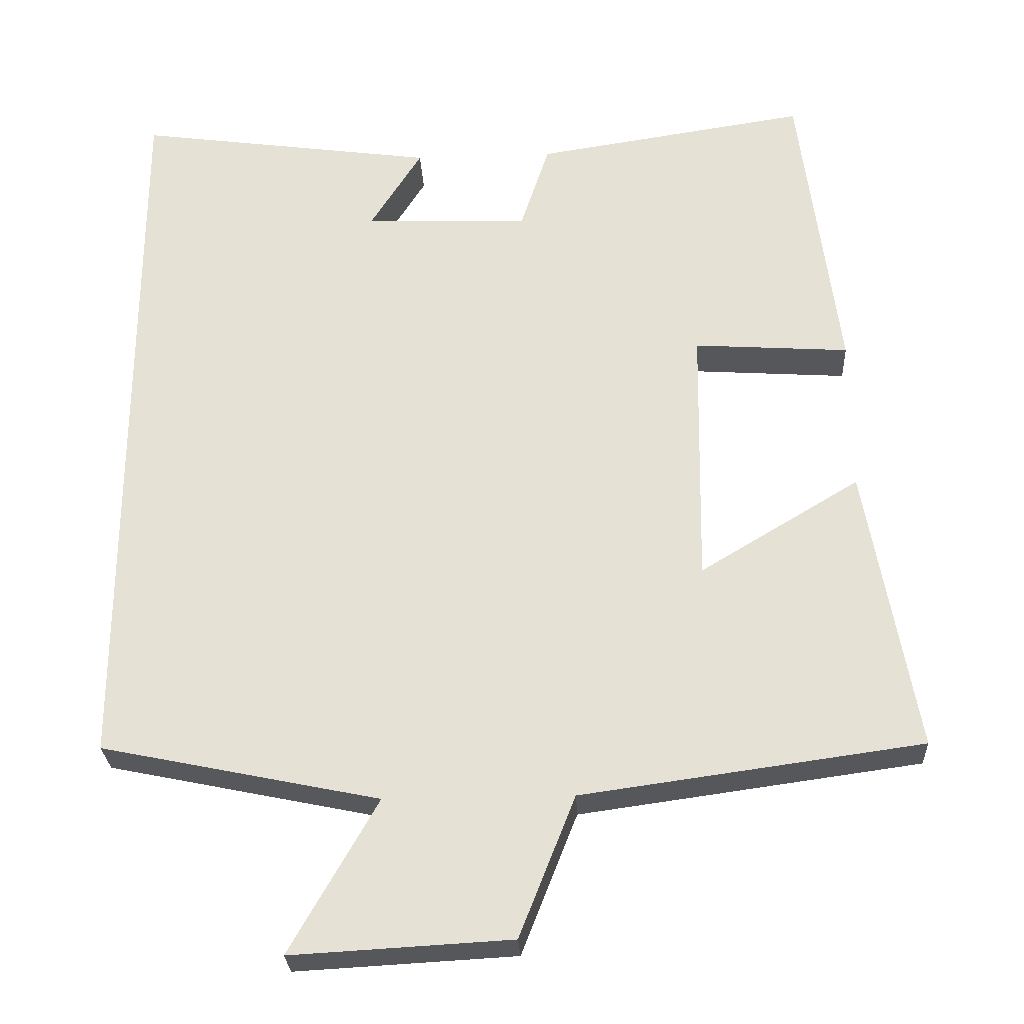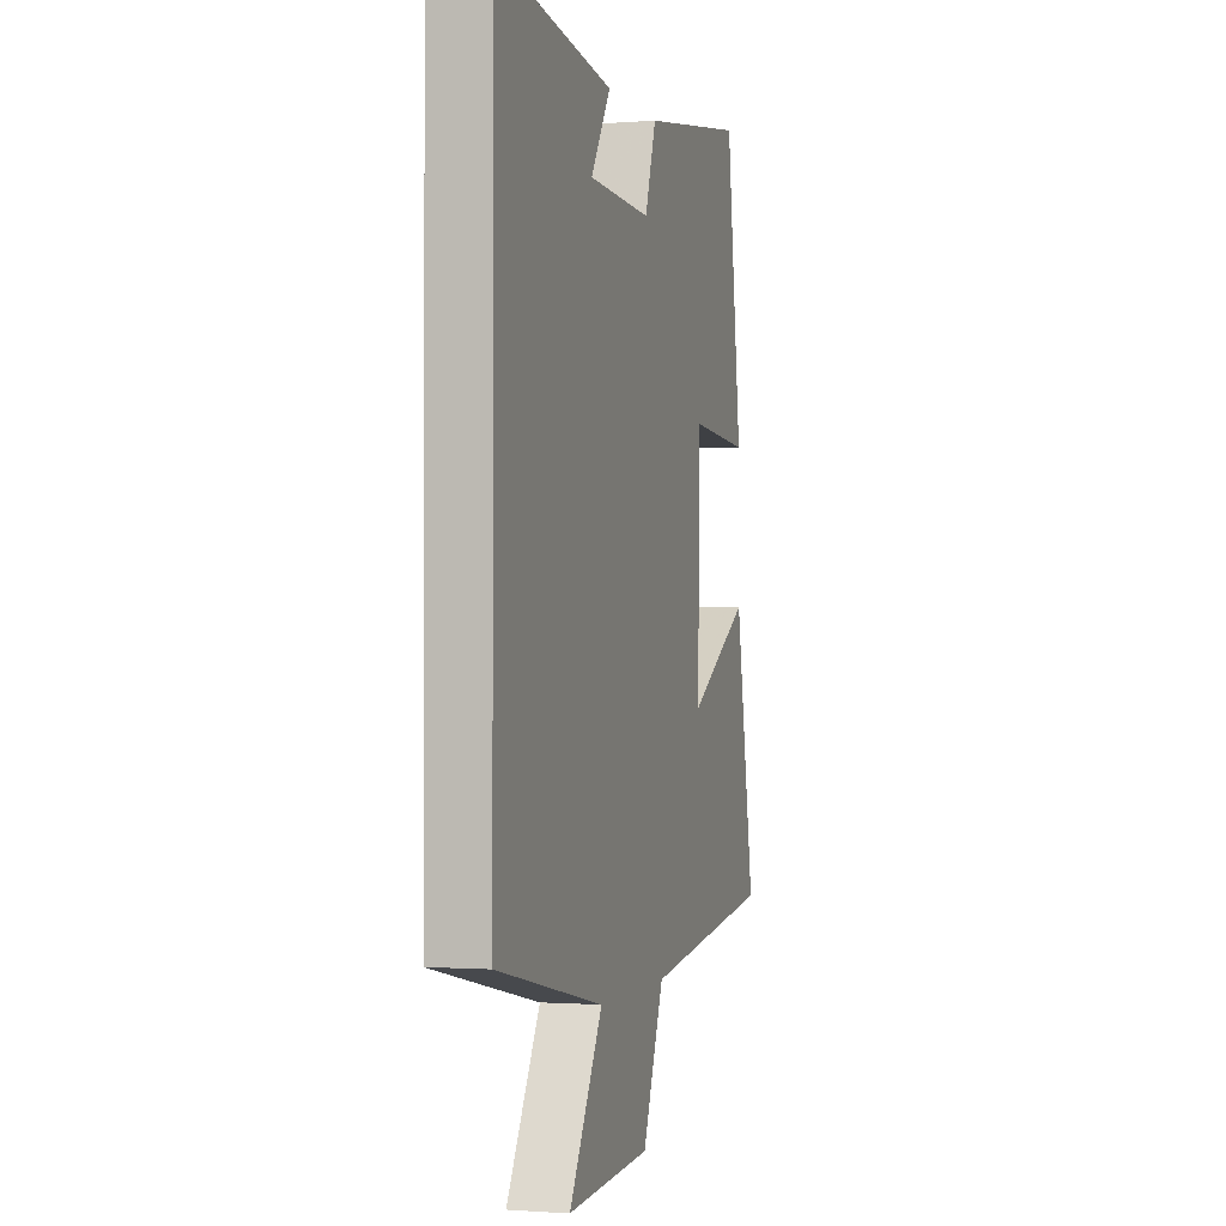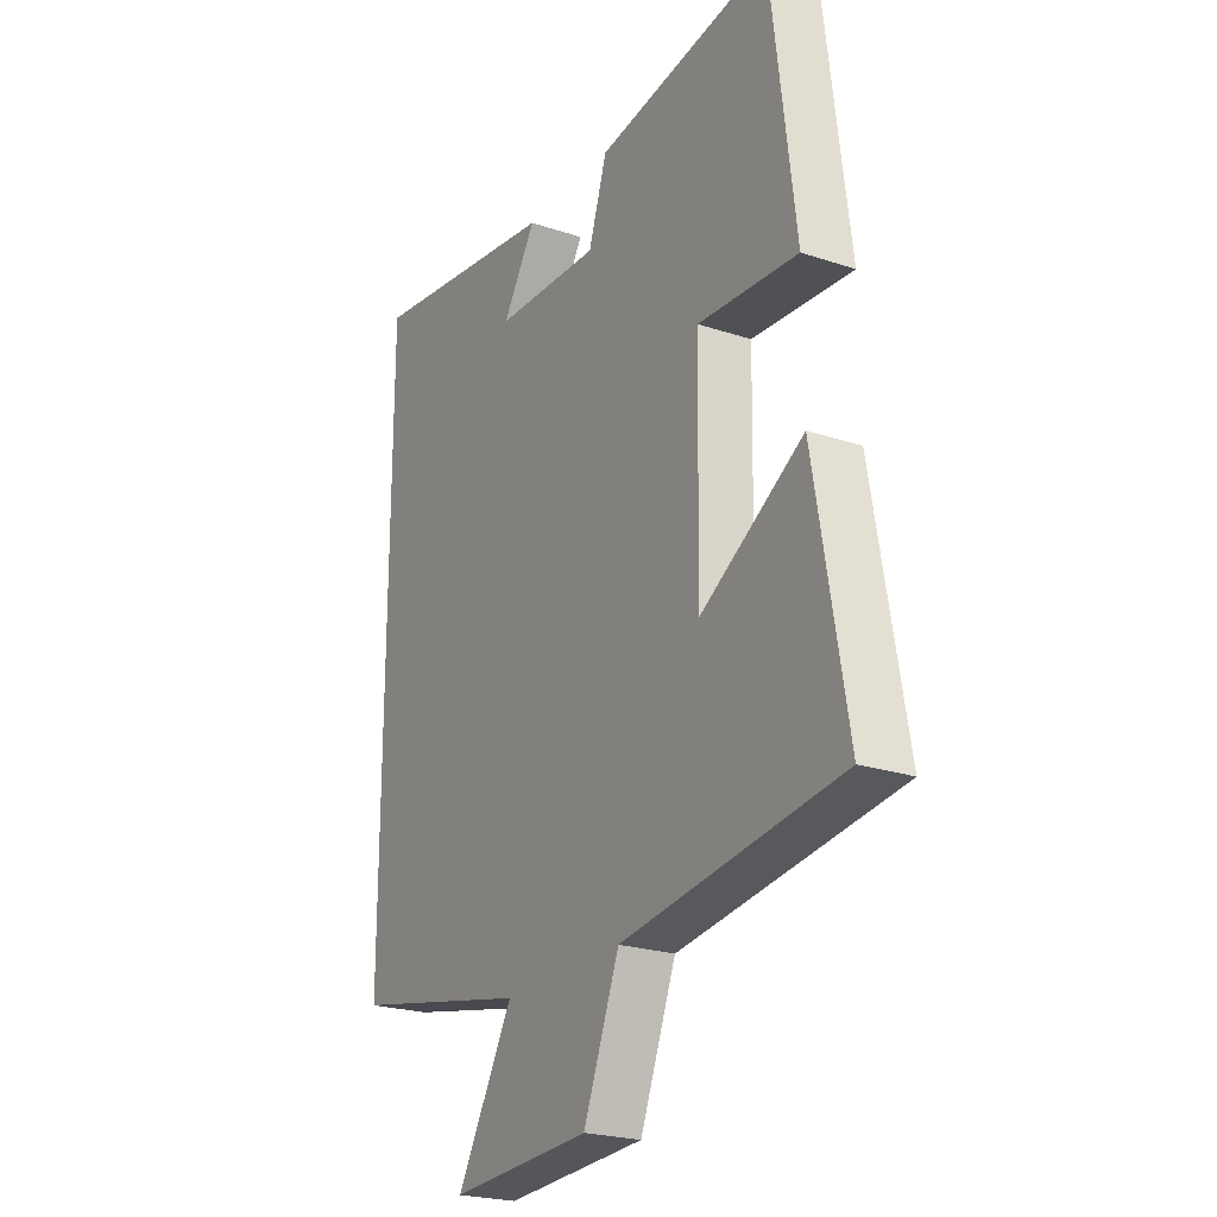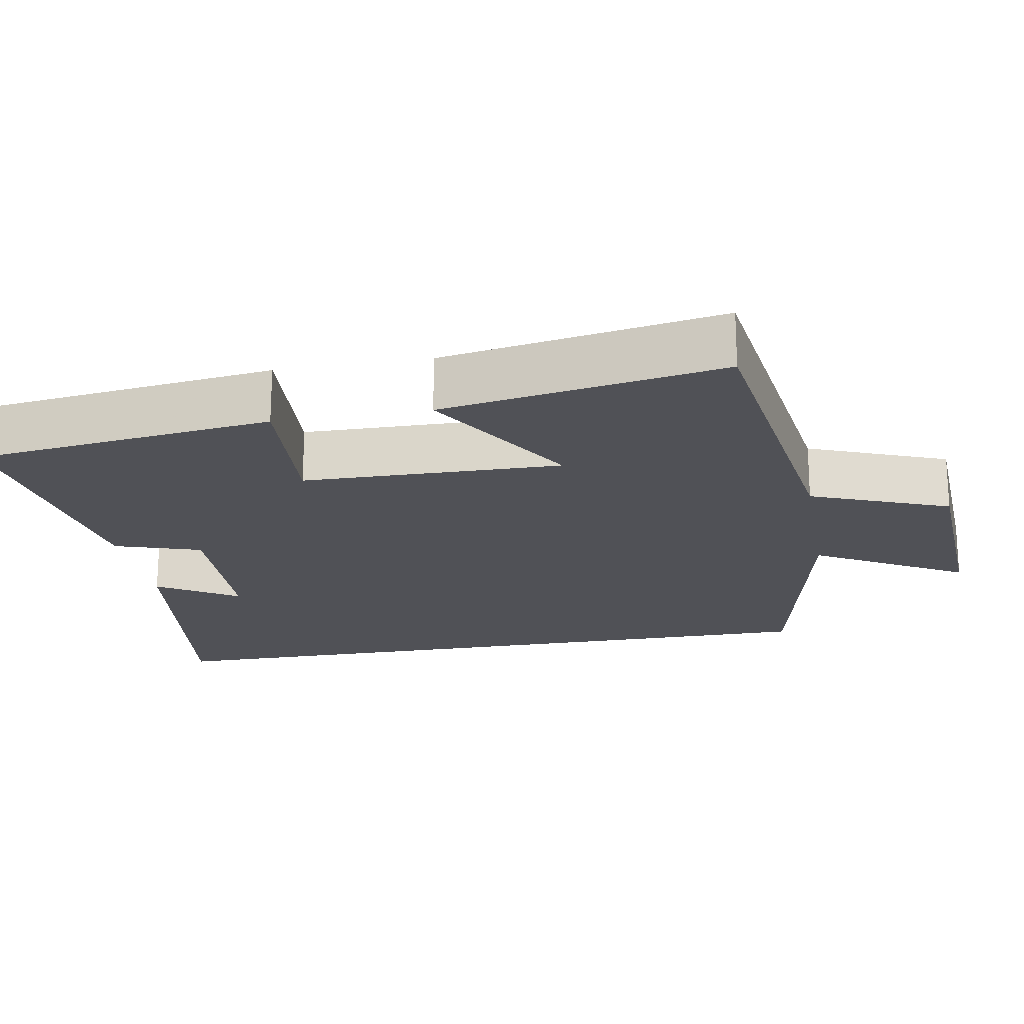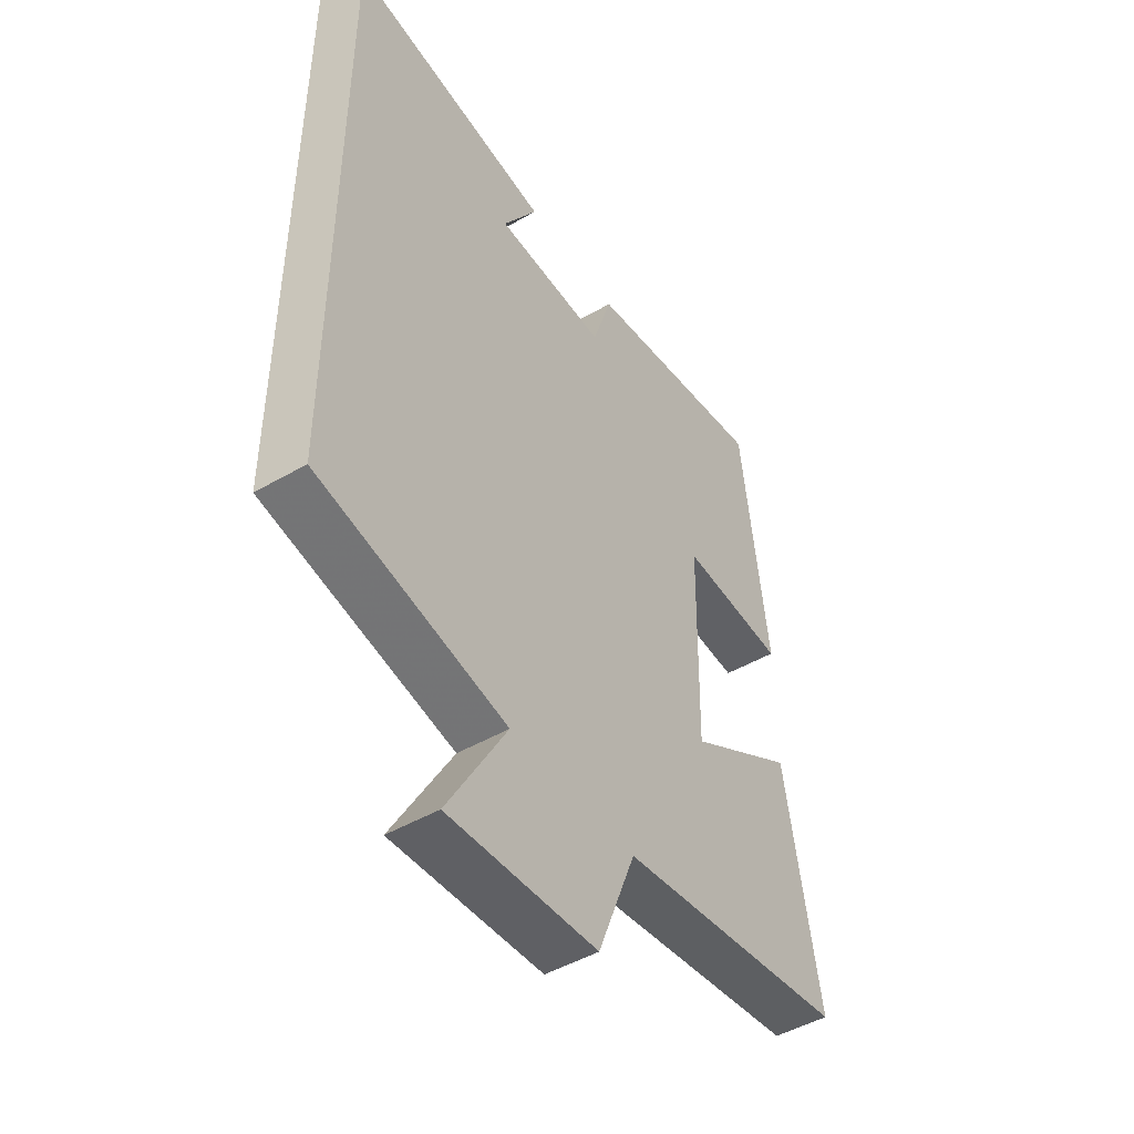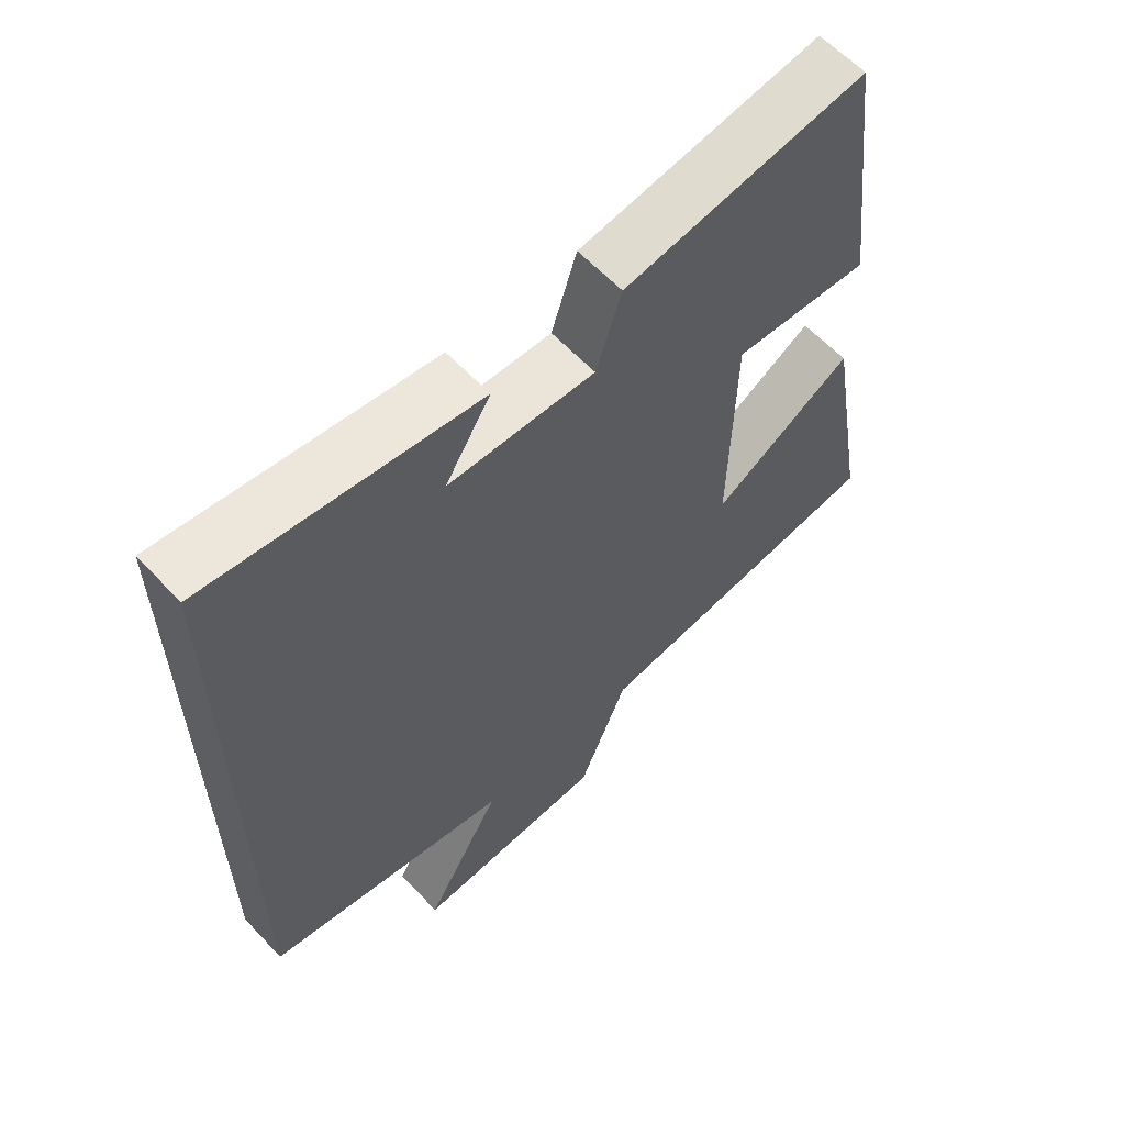
<metadata>
{"format":"obj","ext":"obj","renderer":"f3d","projection":"perspective","resolution":1024,"background":"white","views":[{"elev":-27.5,"azim":2.9,"up":"+Z"},{"elev":-1.0,"azim":-73.8,"up":"+Z"},{"elev":-23.1,"azim":60.4,"up":"+Z"},{"elev":-20.3,"azim":100.1,"up":"+Y"},{"elev":-47.3,"azim":-56.7,"up":"+Z"},{"elev":61.2,"azim":-43.1,"up":"+Z"}]}
</metadata>
<code>
v -0.5 0.07 0.556
v -0.101 0.07 0.5
v -0.169 0.07 0.391
v 0.049 0.07 0.383
v 0.087 0.07 0.5
v 0.449 0.07 0.555
v 0.5 0.07 0.15
v 0.294 0.07 0.164
v 0.288 0.07 -0.186
v 0.5 0.07 -0.058
v 0.566 0.07 -0.438
v 0.116 0.07 -0.5
v 0.042 0.07 -0.687
v -0.248 0.07 -0.703
v -0.132 0.07 -0.5
v -0.5 0.07 -0.423
v -0.5 0 0.556
v -0.101 0 0.5
v -0.169 0 0.391
v 0.049 0 0.383
v 0.087 0 0.5
v 0.449 0 0.555
v 0.5 0 0.15
v 0.294 0 0.164
v 0.288 0 -0.186
v 0.5 0 -0.058
v 0.566 0 -0.438
v 0.116 0 -0.5
v 0.042 0 -0.687
v -0.248 0 -0.703
v -0.132 0 -0.5
v -0.5 0 -0.423
f 15 16 1
f 12 13 14 15
f 9 10 11 12
f 8 9 12 15
f 5 6 7 8
f 4 5 8 15
f 3 4 15
f 1 2 3
f 1 3 15
f 17 32 31
f 31 30 29 28
f 28 27 26 25
f 31 28 25 24
f 24 23 22 21
f 31 24 21 20
f 31 20 19
f 19 18 17
f 31 19 17
f 1 17 18 2
f 2 18 19 3
f 3 19 20 4
f 4 20 21 5
f 5 21 22 6
f 6 22 23 7
f 7 23 24 8
f 8 24 25 9
f 9 25 26 10
f 10 26 27 11
f 11 27 28 12
f 12 28 29 13
f 13 29 30 14
f 14 30 31 15
f 15 31 32 16
f 16 32 17 1

</code>
